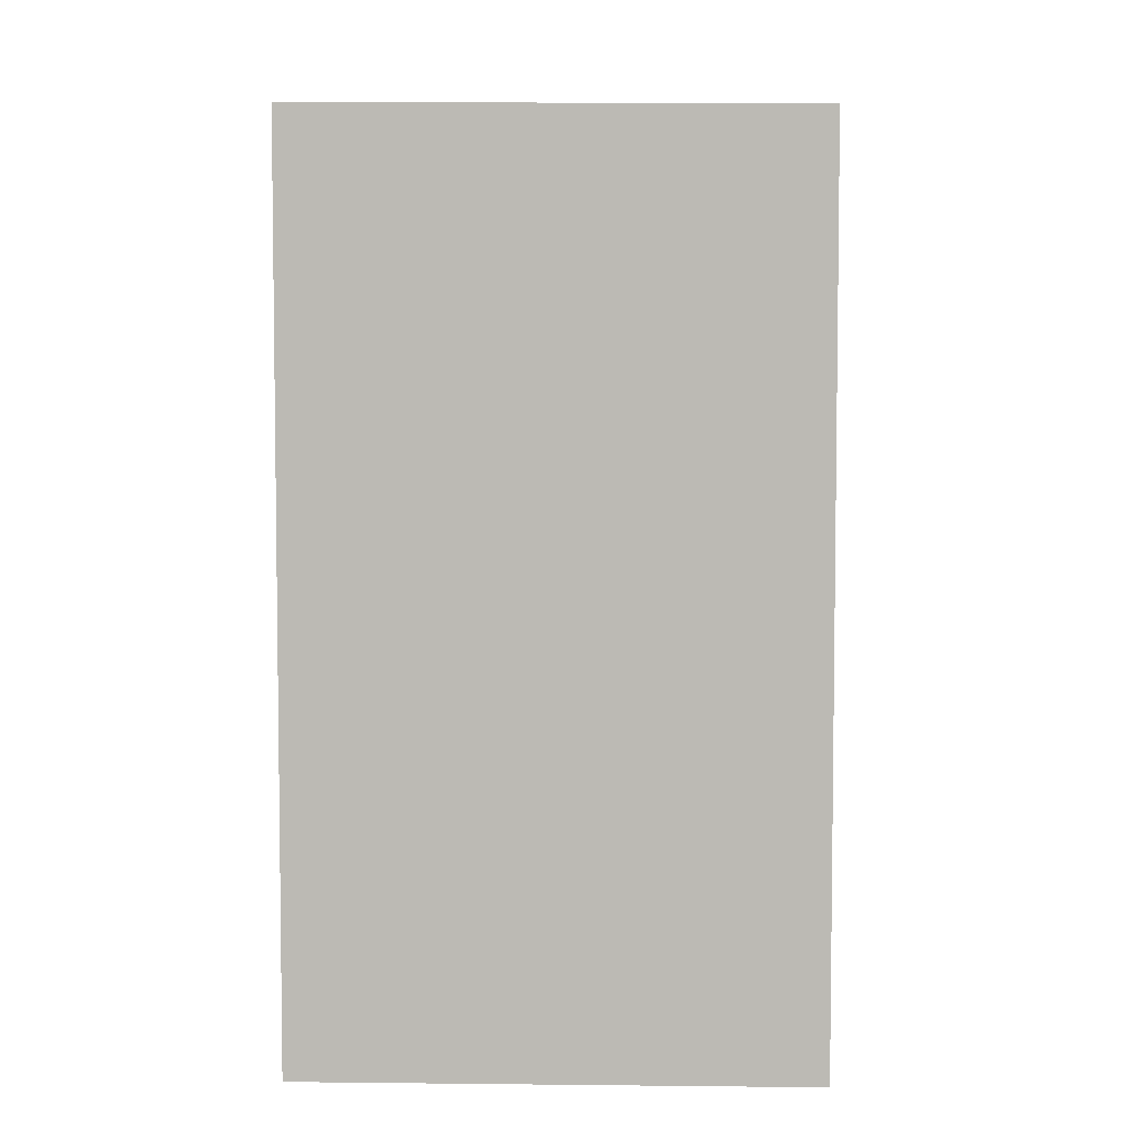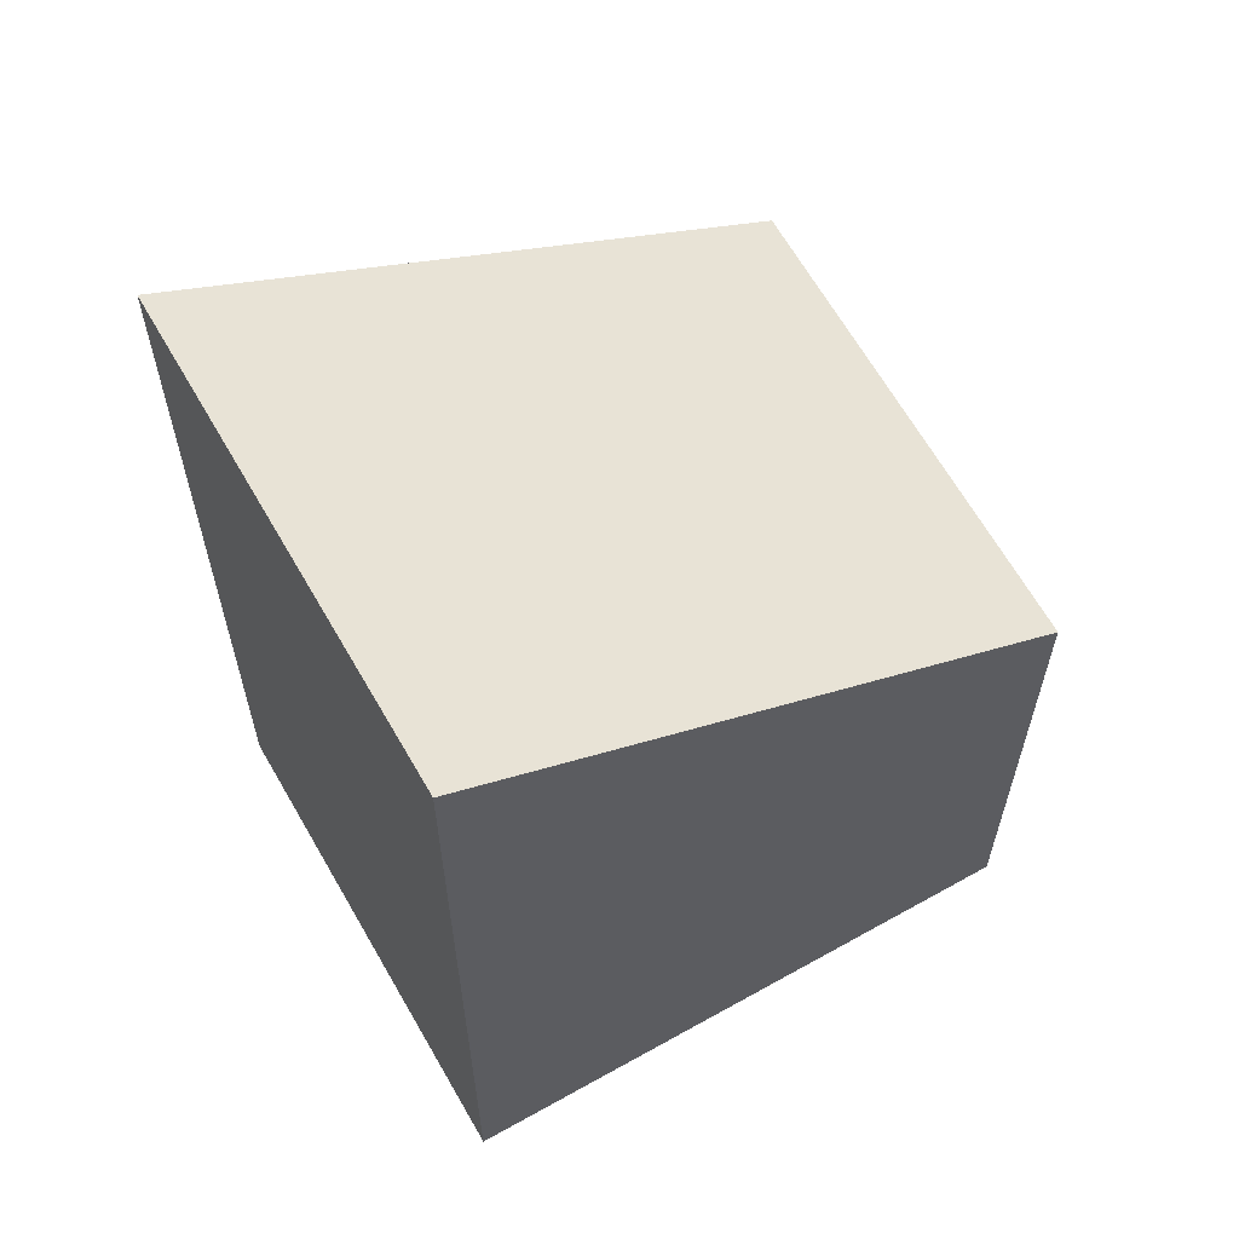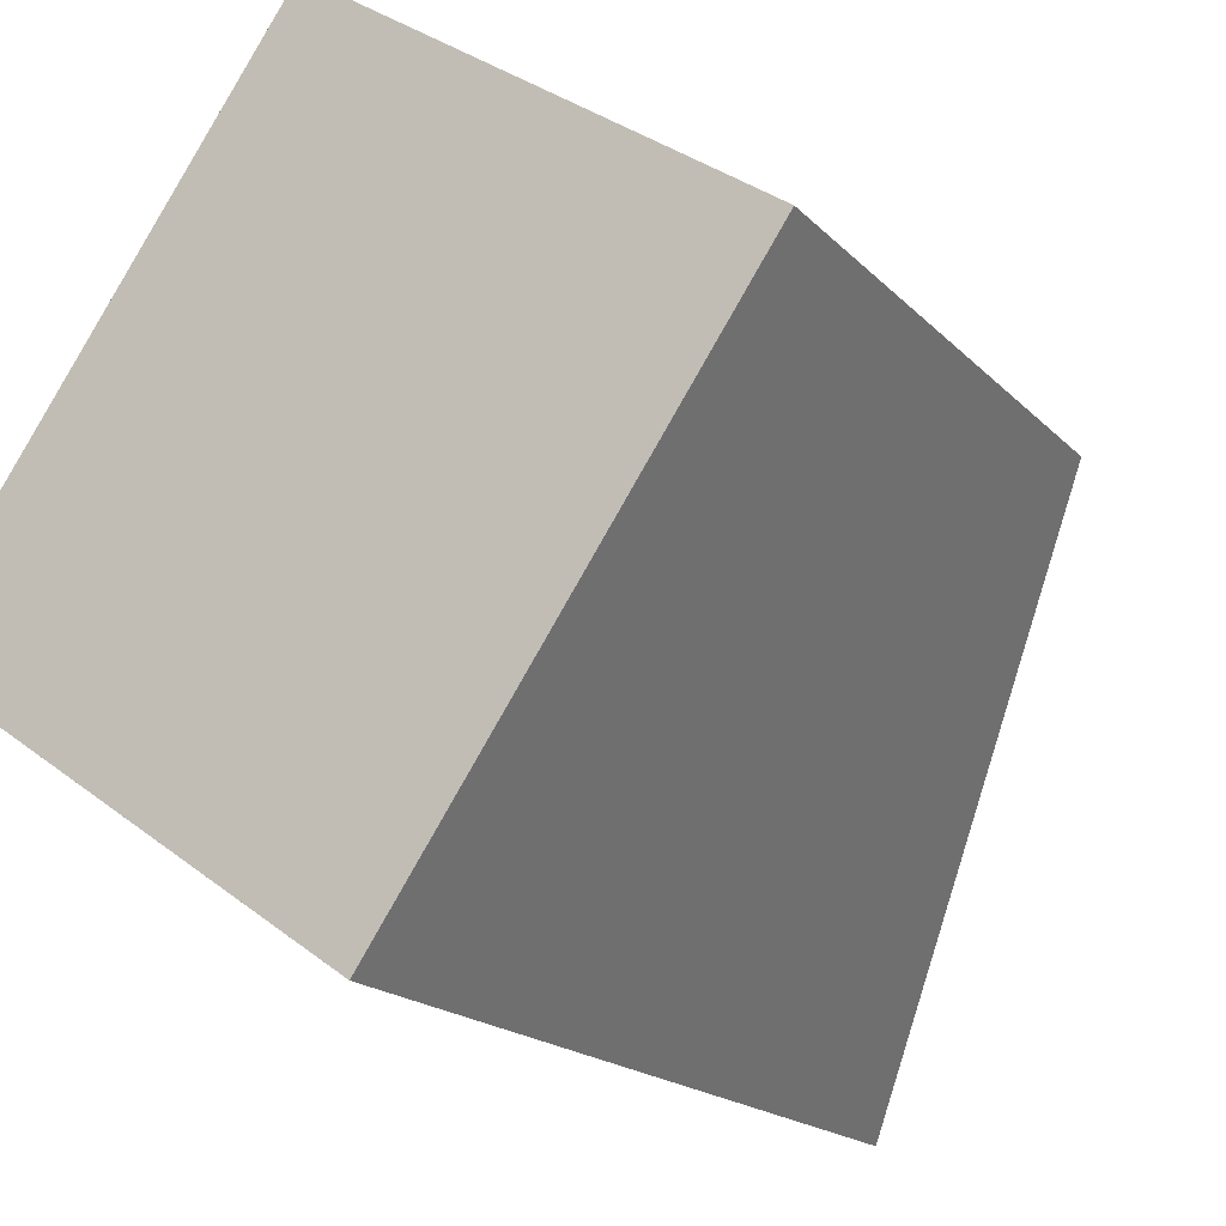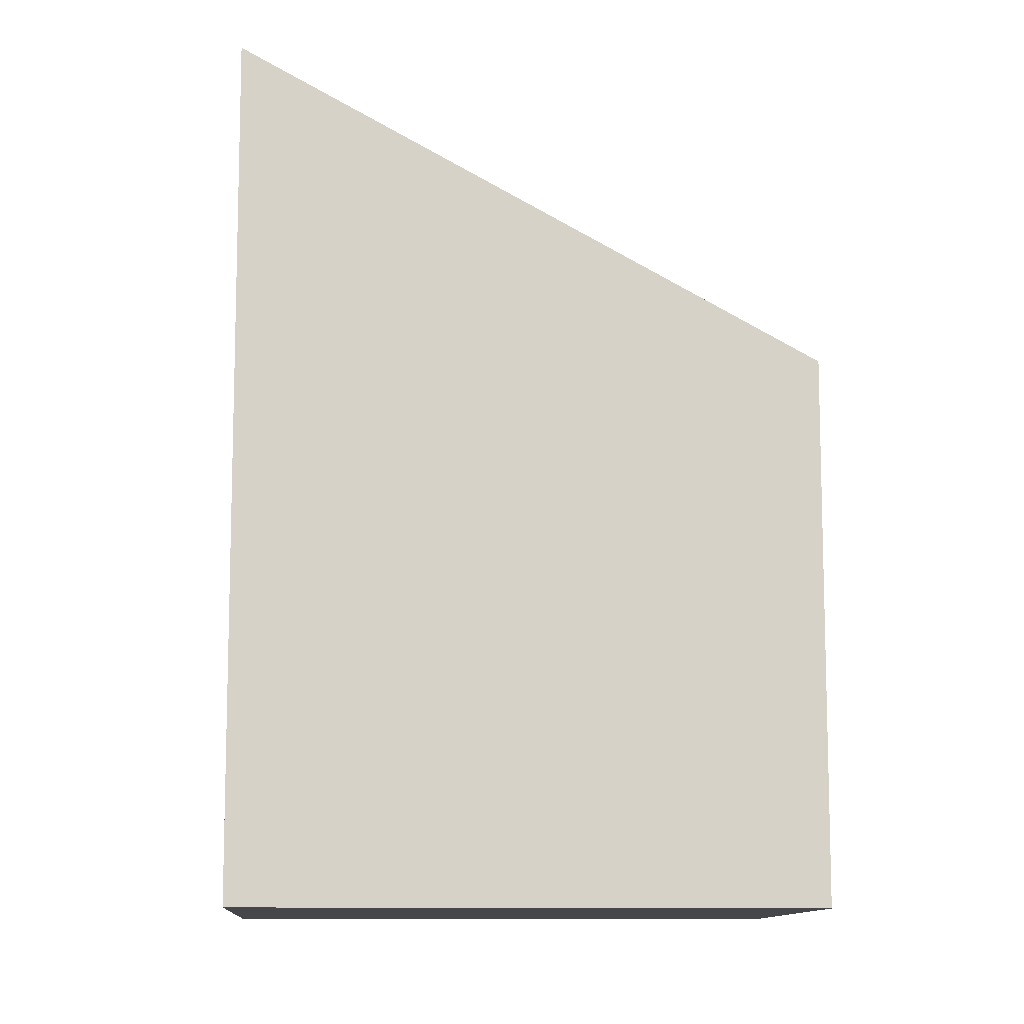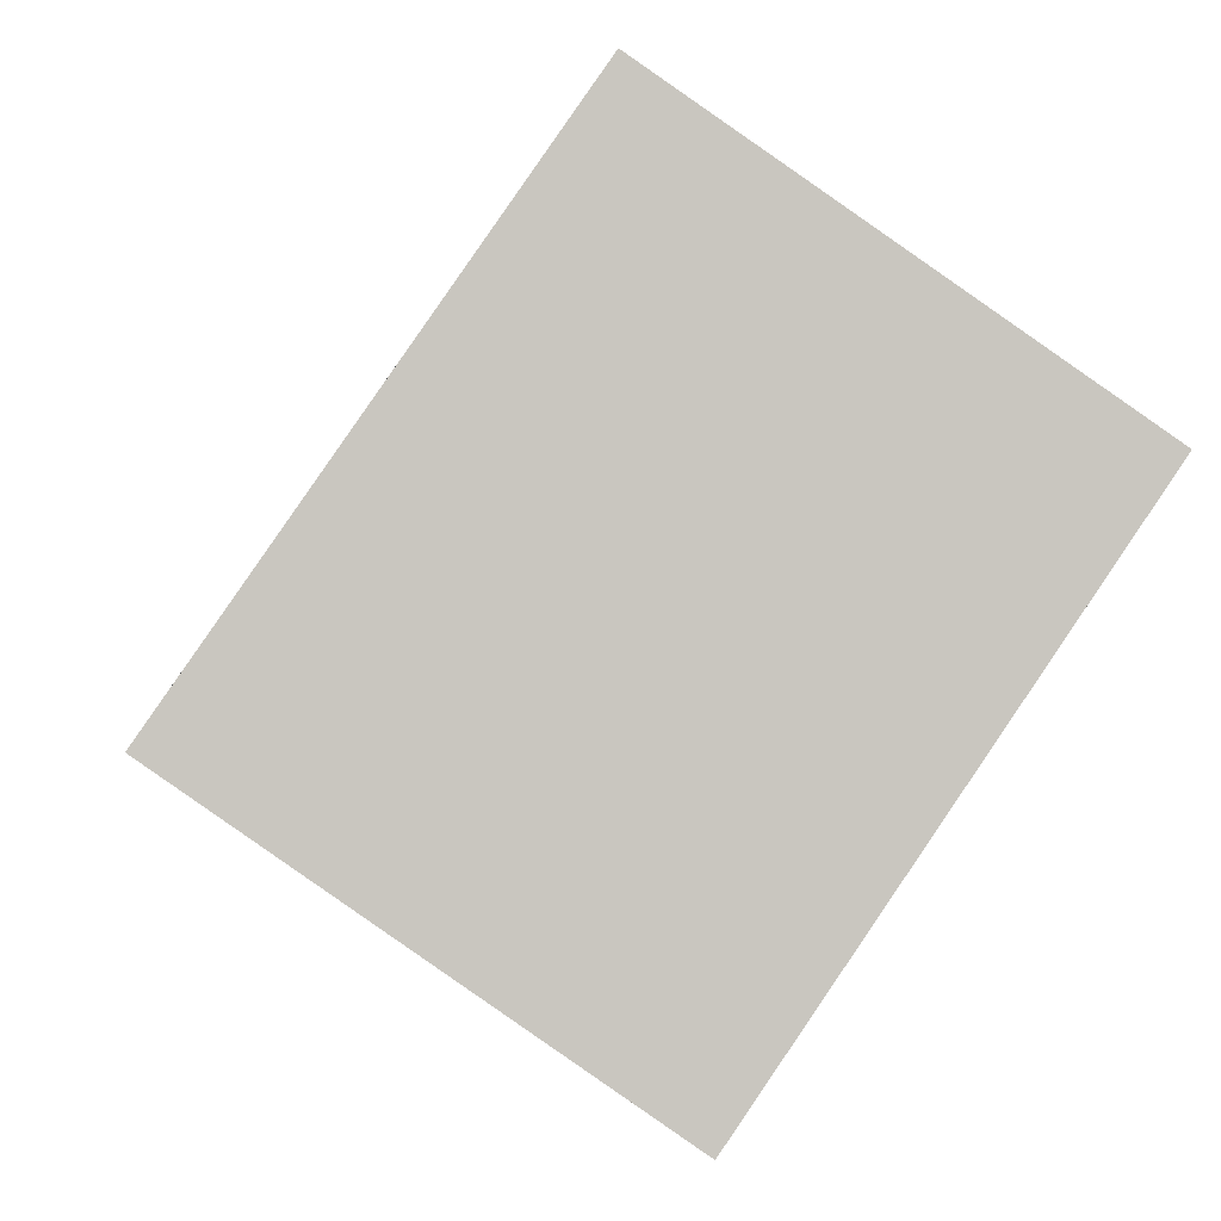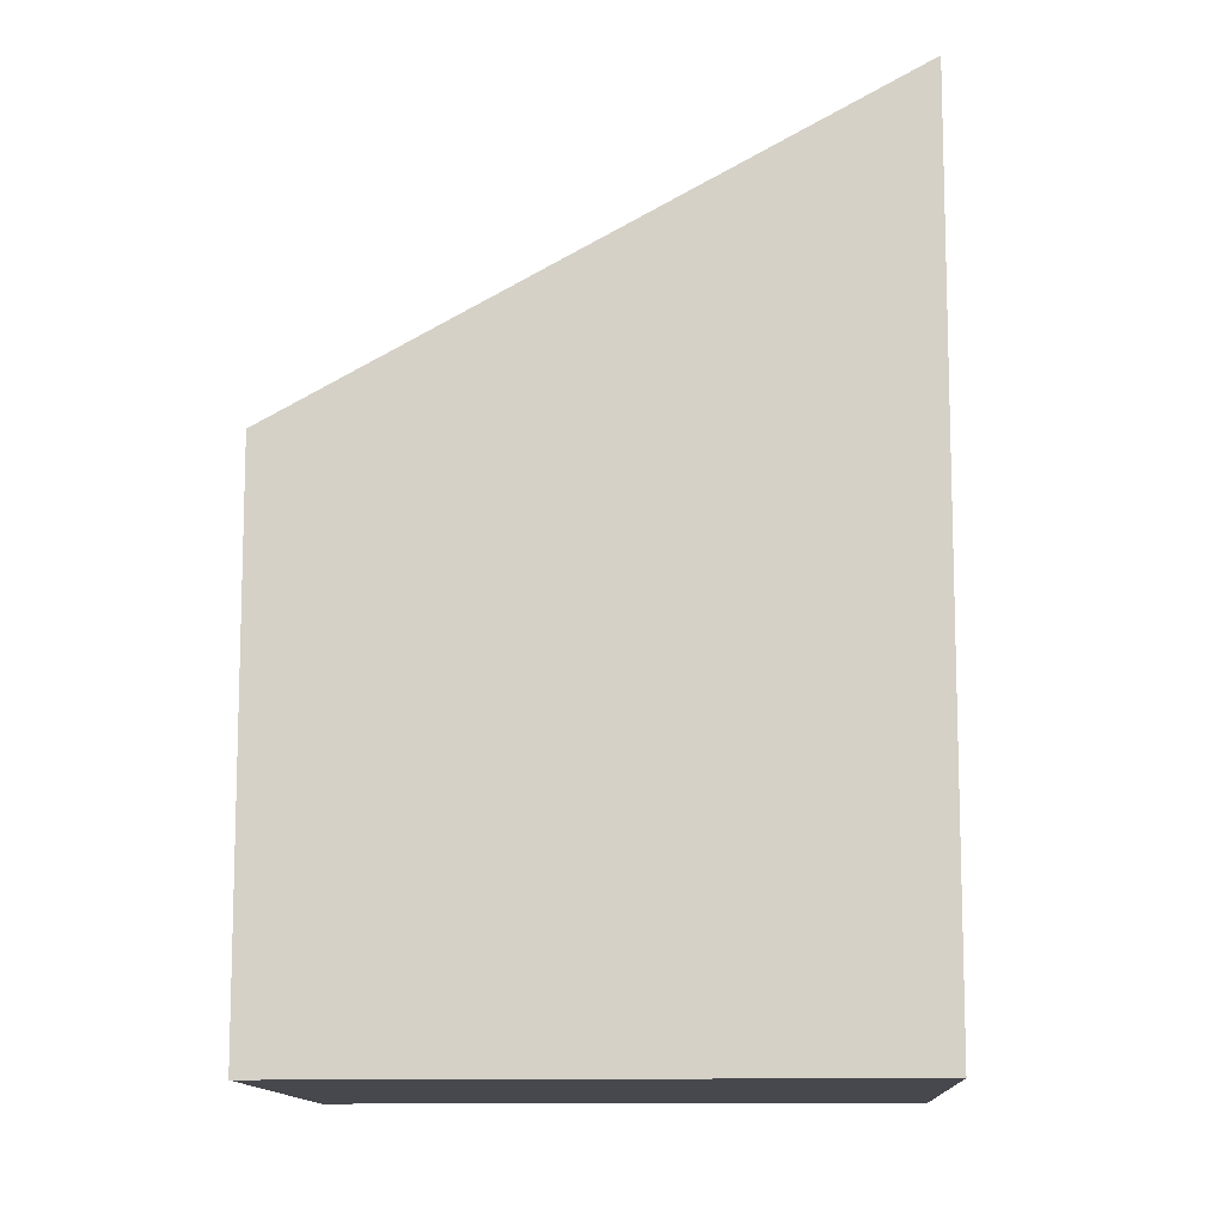
<metadata>
{"format":"obj","ext":"obj","renderer":"f3d","projection":"perspective","resolution":1024,"background":"white","views":[{"elev":5.9,"azim":37.0,"up":"+Z"},{"elev":63.6,"azim":95.2,"up":"+Z"},{"elev":-17.5,"azim":-151.9,"up":"+Y"},{"elev":-10.8,"azim":121.0,"up":"+Z"},{"elev":-0.6,"azim":174.9,"up":"+Y"},{"elev":-11.9,"azim":-52.5,"up":"+Z"}]}
</metadata>
<code>
v -1191 -694.8 2.365
v -1189 -693.7 2.37
v -1188 -695.8 3.76
v -1190 -697 3.768
v -1191 -694.8 2.365
v -1190 -696.9 3.768
v -1189 -694.1 2.674
v -1188 -695.8 3.76
v -1189 -694.9 3.186
v -1189 -694.9 3.186
v -1190 -696 3.18
v -1188 -695.3 3.435
v -1188 -695.3 3.435
v -1190 -696.4 3.43
v -1188 -695.7 3.75
v -1188 -695.7 3.75
v -1190 -696.9 3.759
v -1190 -696.1 3.18
v -1190 -696.5 3.43
v -1190 -697 3.759
v -1191 -694.8 2.365
v -1191 -694.8 2.365
v -1191 -694.8 0
v -1191 -694.8 0
v -1189 -694.1 2.674
v -1189 -693.7 2.37
v -1189 -693.7 0
v -1189 -694.1 0
v -1188 -695.8 3.76
v -1188 -695.8 3.76
v -1188 -695.8 0
v -1188 -695.8 0
v -1190 -697 3.759
v -1190 -697 3.768
v -1190 -697 -4.441e-16
v -1190 -697 0
v -1189 -693.7 2.37
v -1191 -694.8 2.365
v -1191 -694.8 0
v -1189 -693.7 0
v -1190 -697 3.768
v -1190 -696.9 3.768
v -1190 -696.9 0
v -1190 -697 -4.441e-16
v -1189 -694.9 3.186
v -1189 -694.1 2.674
v -1189 -694.1 0
v -1189 -694.9 0
v -1190 -696.9 3.768
v -1188 -695.8 3.76
v -1188 -695.8 0
v -1190 -696.9 0
v -1188 -695.3 3.435
v -1189 -694.9 3.186
v -1189 -694.9 0
v -1188 -695.3 -4.441e-16
v -1188 -695.7 3.75
v -1188 -695.3 3.435
v -1188 -695.3 -4.441e-16
v -1188 -695.7 4.441e-16
v -1188 -695.8 3.76
v -1188 -695.7 3.75
v -1188 -695.7 4.441e-16
v -1188 -695.8 0
v -1191 -694.8 2.365
v -1190 -696.1 3.18
v -1190 -696.1 -4.441e-16
v -1191 -694.8 0
v -1190 -696.1 3.18
v -1190 -696.5 3.43
v -1190 -696.5 4.441e-16
v -1190 -696.1 -4.441e-16
v -1190 -696.5 3.43
v -1190 -697 3.759
v -1190 -697 0
v -1190 -696.5 4.441e-16
v -1191 -694.8 0
v -1189 -693.7 0
v -1188 -695.8 0
v -1190 -697 0
f 18 1 5 11
f 11 5 2 7 10
f 10 7 9
f 13 10 9 12
f 14 11 10 13
f 16 3 8 15
f 15 8 6 17
f 15 13 12 16
f 17 14 13 15
f 19 18 11 14
f 17 6 4 20
f 20 19 14 17
f 22 23 24 21
f 26 27 28 25
f 30 31 32 29
f 34 35 36 33
f 38 39 40 37
f 42 43 44 41
f 46 47 48 45
f 50 51 52 49
f 54 55 56 53
f 58 59 60 57
f 62 63 64 61
f 66 67 68 65
f 70 71 72 69
f 74 75 76 73
f 78 79 80 77

</code>
